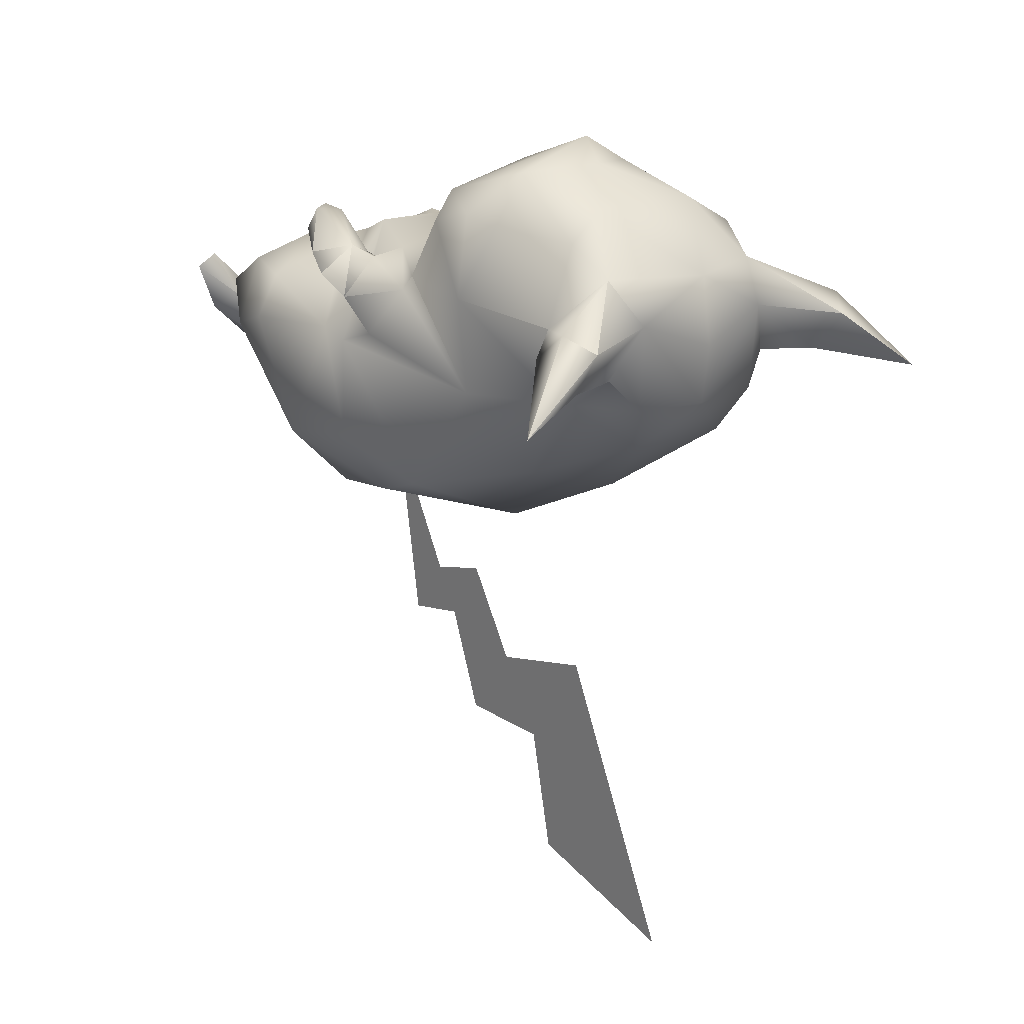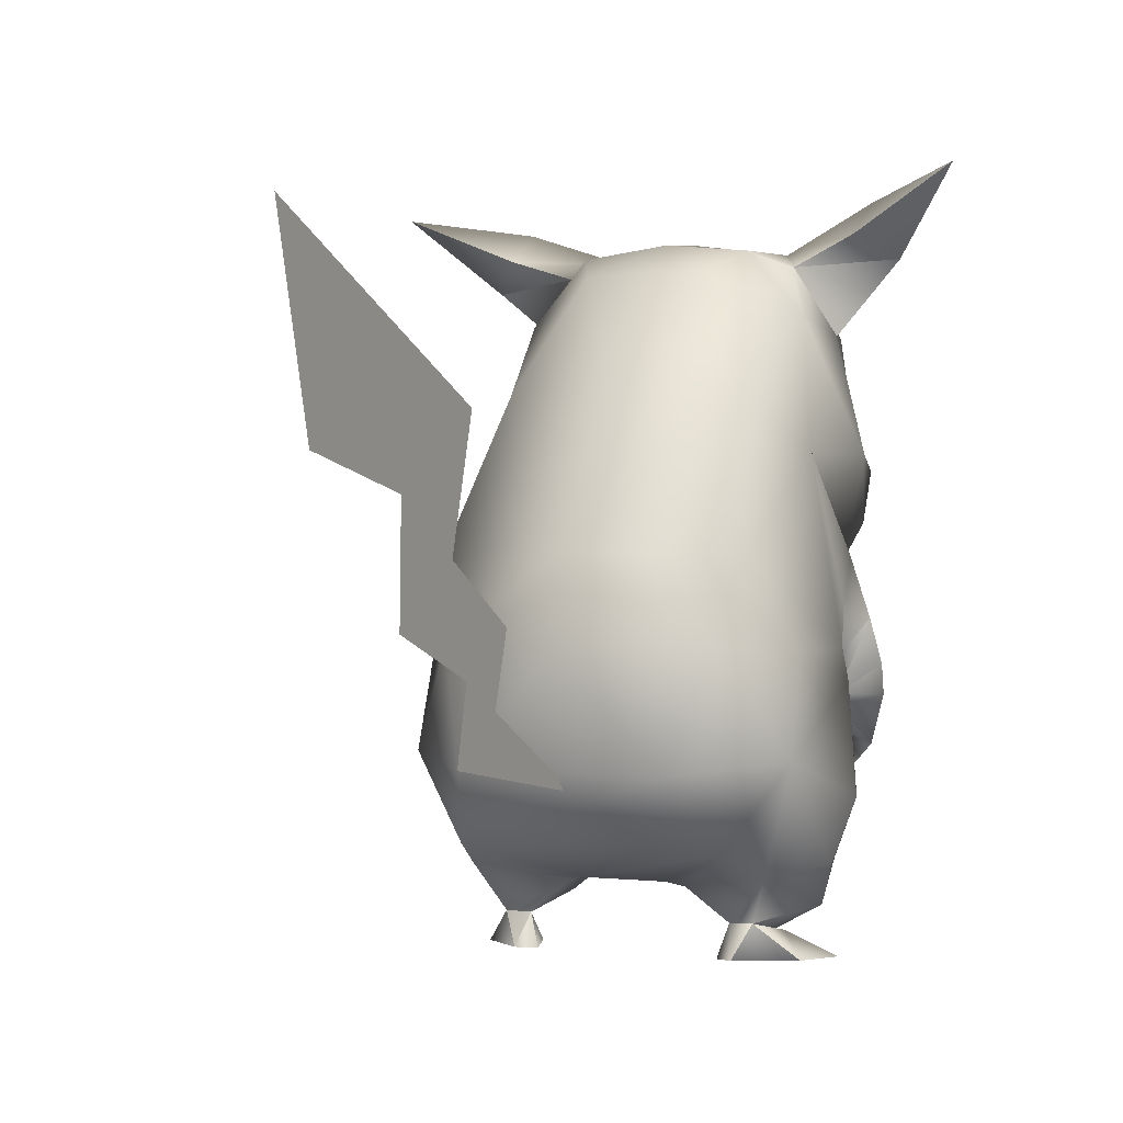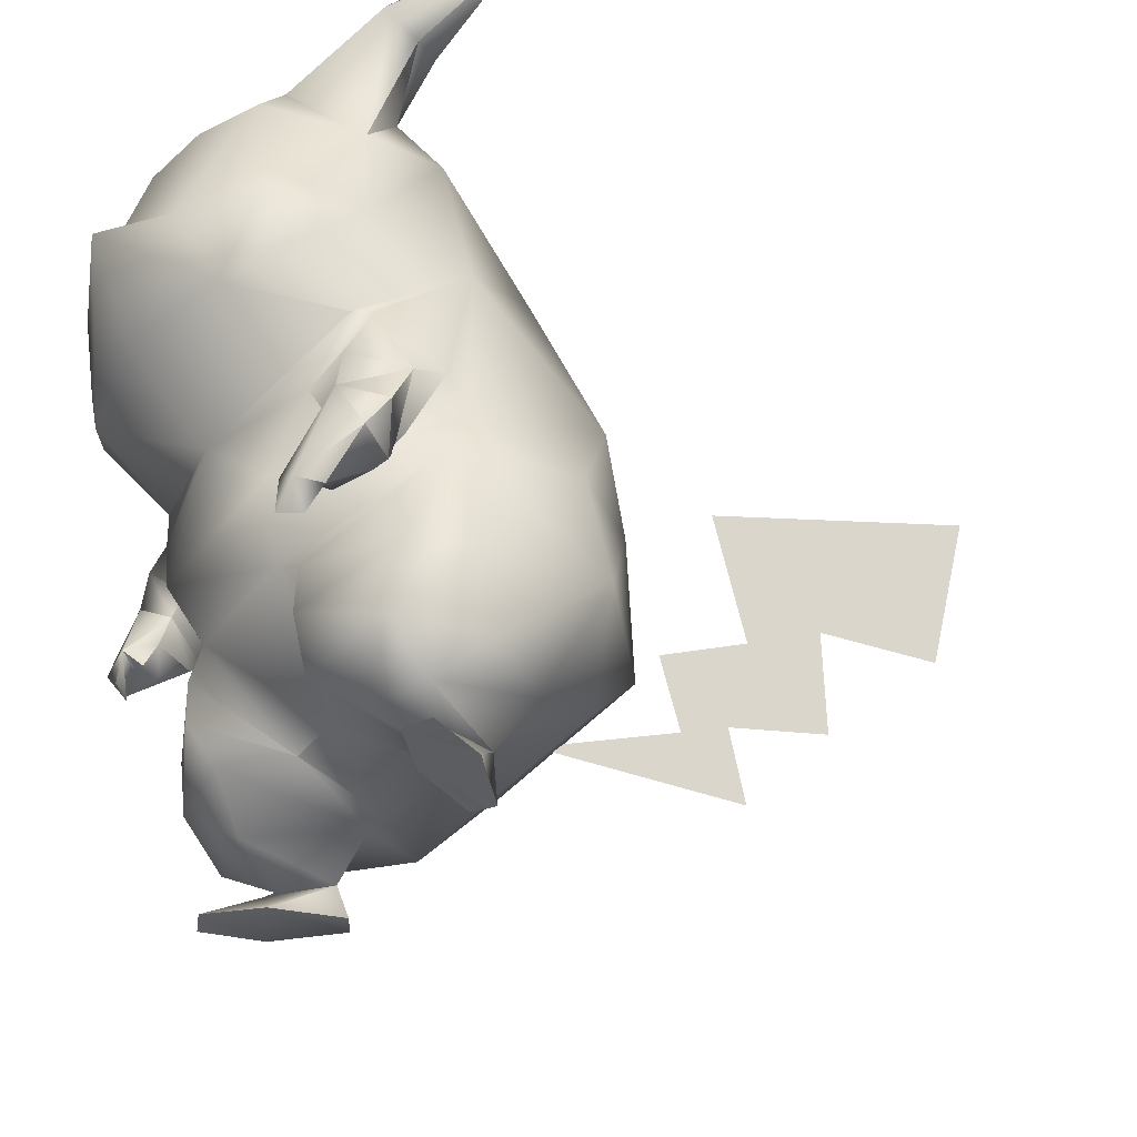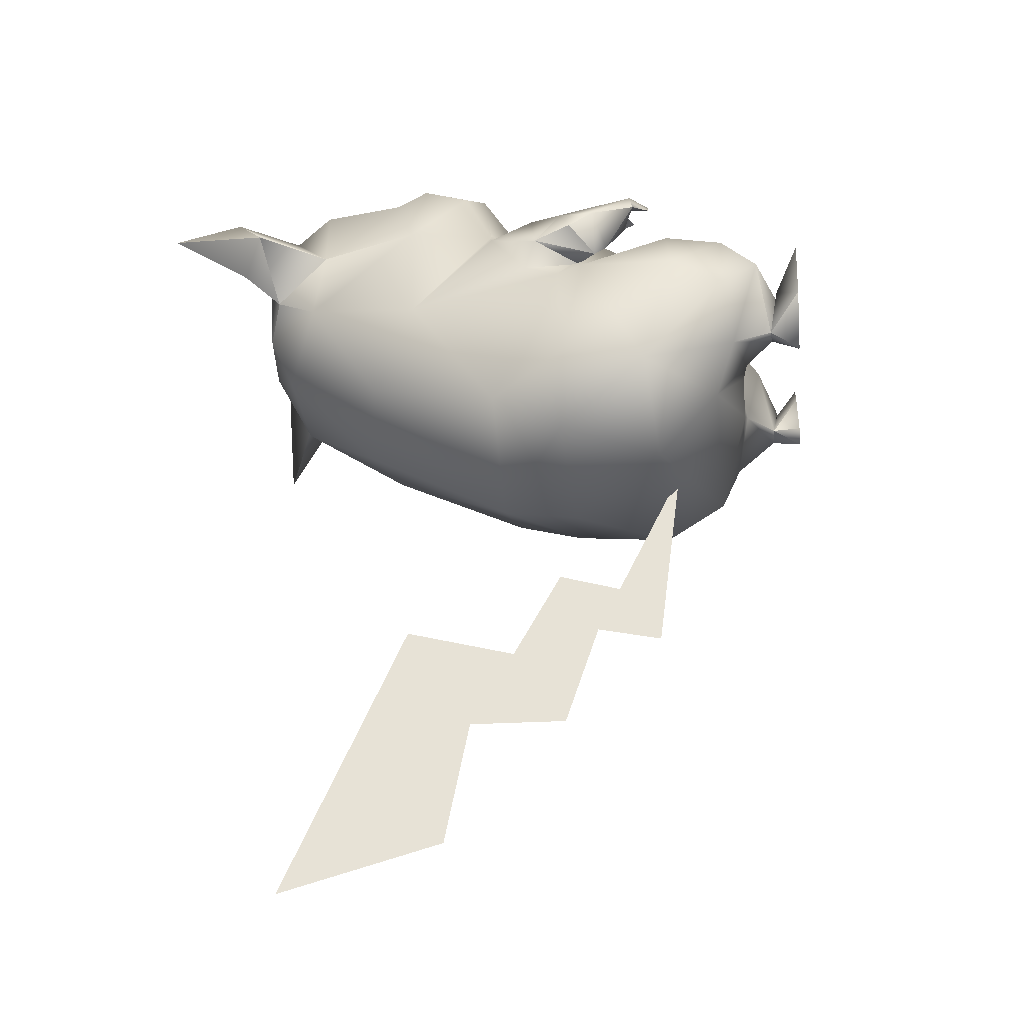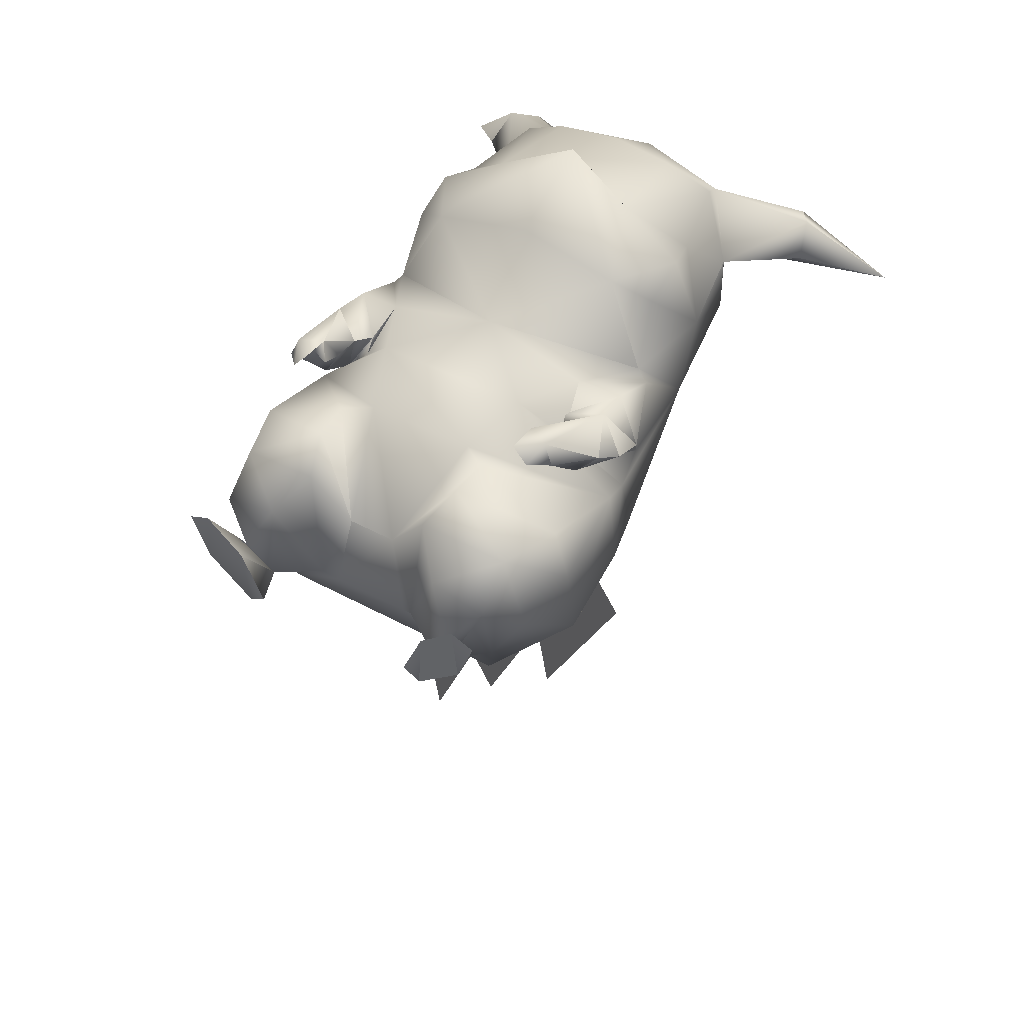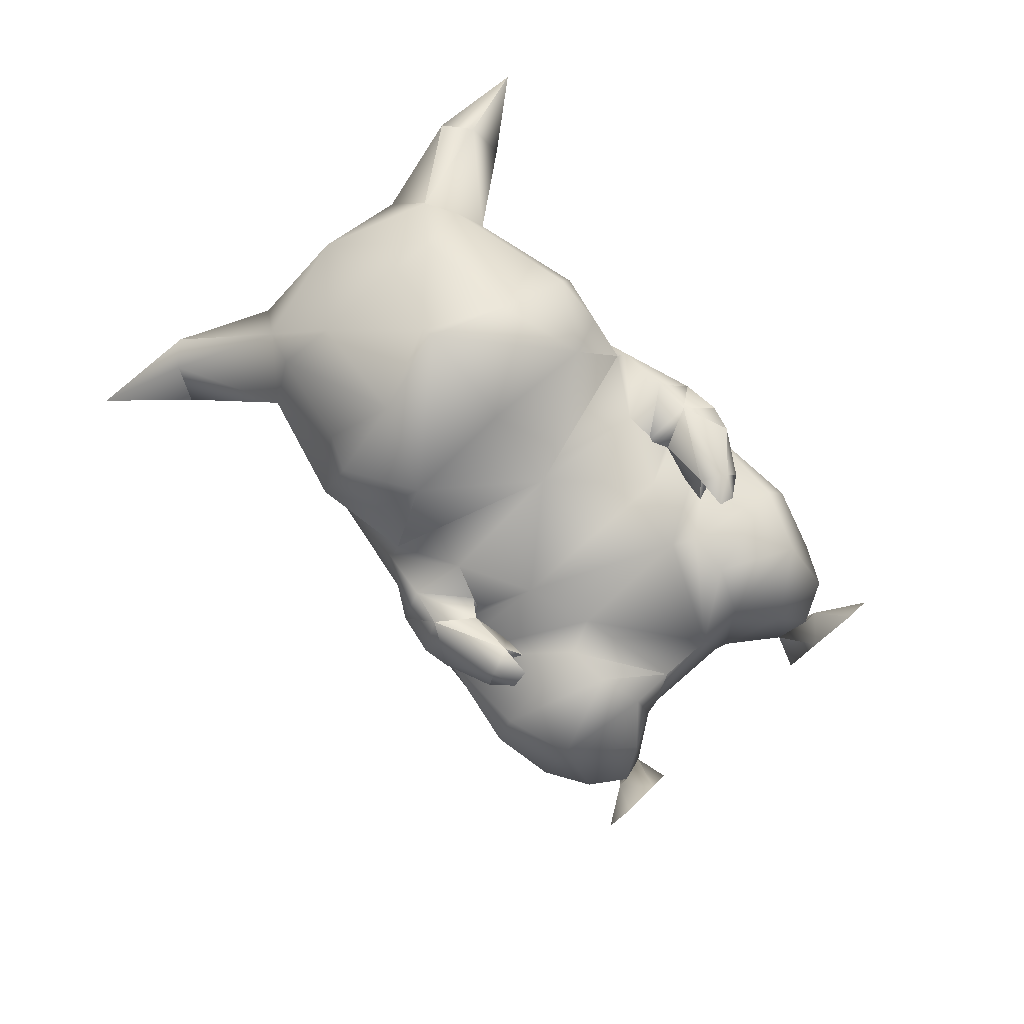
<metadata>
{"format":"obj","ext":"obj","renderer":"f3d","projection":"perspective","resolution":1024,"background":"white","views":[{"elev":23.4,"azim":138.1,"up":"+Z"},{"elev":-0.8,"azim":-155.3,"up":"+Y"},{"elev":-36.1,"azim":52.5,"up":"+Y"},{"elev":-34.3,"azim":-83.3,"up":"+Z"},{"elev":49.9,"azim":33.6,"up":"+Z"},{"elev":79.6,"azim":-40.6,"up":"+Z"}]}
</metadata>
<code>
v 34.49 75.31 -39.31
v 27.35 45.52 -47.16
v 49.94 48.62 -23.64
v -0.3689 73.69 -54.7
v 48.49 73.14 -17.77
v -26.76 45.29 -51.38
v -0.905 96.33 -51.2
v 40.12 95.68 -29.79
v 49.48 66.81 14.91
v 48.86 74.54 12.5
v -35.33 75.02 -44.76
v -49.99 48.19 -31.43
v -41.05 95.33 -36.12
v -49.26 72.72 -25.4
v -50.02 66.39 7.145
v -49.32 74.13 4.835
v 35.18 27 -29.77
v -33.76 26.7 -35.15
v 12.24 18.01 -10.19
v -10.45 17.91 -11.96
v 7.783 20.95 14.81
v -6.181 20.89 13.72
v 22.07 61.85 41.81
v 15.9 46.23 34.74
v -22.44 61.66 38.34
v -15.51 45.67 32.15
v -23.84 41.67 30.41
v -22.75 30.73 30.77
v -18.75 20.15 25.12
v -48.75 39.64 16.55
v -14.91 16.76 -10.17
v -53.55 38.48 2.895
v -38.67 20.69 -19.13
v -42.6 22.57 18.25
v -49.49 22.96 -3.35
v -26.27 11.12 14.13
v -42.96 11.98 7.874
v -33.31 6.326 0.5942
v -26.13 8.53 -9.988
v -32.62 8.822 -11.63
v -35.91 6.239 1.352
v -41.48 -0.3478 -3.175
v -28.51 0.2313 -15.28
v -23.45 0.05477 -11.57
v -29.42 -0.2849 4.517
v -39.5 -0.8534 14.58
v -46.13 -0.6521 10.84
v 22.04 43.1 33.43
v 48.05 40.61 24.74
v 53.63 38.6 12.18
v 21.73 32.18 33.83
v 18 21.44 27.74
v 40.6 20.67 -12.23
v 15.69 17.05 -8.39
v 50.03 22.89 5.625
v 42.42 24.06 25.66
v 43.41 12.18 16.06
v 27.39 12.05 18.95
v 34.68 8.622 -5.554
v 34.81 6.599 6.82
v 28.15 8.357 -5.23
v 38.24 6.839 8.029
v 43.81 -0.174 3.915
v 30.45 0.1195 -9.873
v 25.5 -0.08435 -6.801
v 31.95 -0.188 10.08
v 48.88 -0.2796 18.55
v 42.36 -0.5279 21.45
v 27.83 134.8 -17.42
v 40.35 121 6.198
v -1.923 138.6 -28.06
v 46.87 84.64 16.54
v 34.57 69.29 27.63
v 42.66 95.95 31.82
v -31.51 134.5 -22.05
v 39.59 96.38 35.42
v -43.43 120.7 -0.3413
v -0.6618 81.8 43.86
v -48.26 84.23 9.112
v -35.25 68.99 22.18
v -32.47 80.15 33.81
v -44.61 95.58 25.01
v -41.57 96.04 29.09
v 29.93 80.42 38.68
v 28.67 152 54.83
v 35.34 127.9 55.3
v 18.91 120.9 67.02
v 15.63 149.2 61.46
v -1.827 130.3 68.15
v -2.277 149.7 62.07
v -20.15 149 58.67
v -22.11 120.7 63.81
v -33.3 151.7 49.99
v -37.1 127.6 49.64
v 43.8 121.6 35.32
v 37.63 105 53.59
v 37.31 118.3 57.61
v 27.26 100.2 59.72
v -46.96 121.2 28.24
v -40.05 104.7 47.53
v -29.47 99.91 55.29
v -40.8 118 51.52
v -40.66 150.4 25.98
v 36.14 150.7 31.97
v -1.113 100.1 64.29
v -1.72 125.4 75.09
v 34.77 154.2 10.93
v 13.16 164.4 -4.87
v -18.26 164.3 -7.322
v 19.55 170.4 8.941
v 28.35 166.9 19.25
v 20.36 171.8 34.31
v -39.42 153.9 5.143
v -2.763 172.8 7.126
v -2.825 174.6 24.46
v -24.96 170.2 5.467
v -25.89 171.7 30.7
v -2.775 171.7 44.21
v 25.37 162.6 46.45
v -33.61 166.6 14.42
v -30.49 162.4 42.09
v -58.46 168.2 21.62
v -49.65 173.9 12.76
v -55.65 175.6 29.43
v -49.91 182.9 25.63
v -77.03 188.9 5.051
v 51.43 172.5 38.99
v 53.85 165.2 31.32
v 46.37 180.6 34.54
v 74.23 184.2 19.07
v 45.75 172.4 21.21
v -34.82 71.55 27.18
v -41.67 67.95 14.8
v -45.99 82.48 30.2
v -52.31 80.89 16.64
v -44.15 62.47 16.37
v -37.88 66.74 28.08
v -47.63 73.08 30.73
v -53.98 69.8 20.58
v -42.96 58.9 19.62
v -35.79 56.92 31.74
v -38.15 53.79 38.78
v -41.06 52.96 28.09
v -52.54 62.22 26.24
v -44.86 50.77 38.3
v -47.39 49.78 31.98
v -41.47 52.78 34.17
v -38.35 45.31 39.46
v -42.43 44.96 34.37
v -35.37 49.89 35.1
v 42.42 82.09 38.66
v 50.56 78.14 27.15
v 30.72 72.72 33.01
v 38.68 66.87 23.21
v 40.98 61.97 25.82
v 32.98 67.58 35.08
v 42.79 72.59 40.2
v 51.05 68.05 32.13
v 48.7 60.8 36.69
v 31.77 53.67 45.03
v 38.27 49.94 45.93
v 30.22 57.44 37.69
v 39.5 58.89 28.44
v 41.25 49.02 40.2
v 35.51 53.11 35.07
v 35.39 52.55 41.17
v 31.45 45.18 45.26
v 35.89 44.66 41.14
v 29.13 50.31 40.52
v 0.9933 40.56 -40.4
v 0.6476 48.62 -100.3
v 0.7846 60.64 -81.6
v 0.7137 67.65 -95.66
v 0.8571 79.06 -75.69
v 0.7238 93.75 -102.6
v 0.6081 106.9 -126.1
v 0.546 78.05 -126.9
v 0.8475 126.7 -93.02
v 0.4056 162.9 -178.2
v 0.3895 114.2 -164.8
v 1.053 40.56 -40.4
v 0.7076 48.62 -100.3
v 0.8446 60.64 -81.6
v 0.7737 67.65 -95.66
v 0.9171 79.06 -75.69
v 0.7838 93.75 -102.6
v 0.6681 106.9 -126.1
v 0.606 78.05 -126.9
v 0.9075 126.7 -93.02
v 0.4656 162.9 -178.2
v 0.4495 114.2 -164.8
o DrawCall_25
g DrawCall_25
f 2 1 3
f 1 2 4
f 5 3 1
f 2 6 4
f 4 7 1
f 7 8 1
f 3 5 9
f 8 10 5
f 9 5 10
f 4 11 7
f 11 4 6
f 6 12 11
f 7 11 13
f 14 11 12
f 14 13 11
f 12 15 14
f 13 14 16
f 15 16 14
f 5 1 8
o DrawCall_262
g DrawCall_262
f 2 3 17
f 2 17 6
f 17 18 6
f 17 19 18
f 19 20 18
f 19 21 20
f 21 22 20
f 12 6 18
f 10 23 9
f 24 9 23
f 26 25 15
f 16 15 25
f 23 25 24
f 25 26 24
f 26 22 21
f 24 26 21
f 26 27 22
f 26 15 27
f 28 22 27
f 29 22 28
f 30 27 15
f 28 27 30
f 29 31 22
f 31 20 22
f 12 32 15
f 12 18 33
f 29 28 34
f 30 34 28
f 20 31 18
f 35 12 33
f 31 33 18
f 30 15 32
f 12 35 32
f 32 35 34
f 30 32 34
f 34 36 29
f 29 36 31
f 34 37 36
f 37 38 36
f 38 39 36
f 34 35 37
f 35 33 37
f 33 40 37
f 38 37 40
f 31 39 33
f 40 33 39
f 31 36 39
f 38 41 39
f 38 40 41
f 41 40 42
f 43 40 39
f 44 43 39
f 43 42 40
f 41 45 39
f 44 39 45
f 47 46 41
f 45 41 46
f 47 42 46
f 42 45 46
f 42 47 41
f 42 43 45
f 43 44 45
f 24 48 9
f 49 9 48
f 3 9 50
f 51 49 48
f 24 21 48
f 51 48 21
f 52 51 21
f 3 53 17
f 52 21 54
f 21 19 54
f 55 53 3
f 19 17 53
f 52 56 51
f 49 51 56
f 49 56 50
f 56 55 50
f 54 19 53
f 49 50 9
f 3 50 55
f 56 57 55
f 56 58 57
f 56 52 58
f 53 55 57
f 60 59 57
f 53 57 59
f 60 58 61
f 54 61 58
f 52 54 58
f 54 53 59
f 61 54 59
f 57 58 60
f 60 62 59
f 62 63 59
f 60 61 62
f 64 59 63
f 59 64 61
f 64 65 61
f 62 61 66
f 65 66 61
f 67 62 68
f 67 68 63
f 63 62 67
f 66 68 62
f 68 66 63
f 63 66 64
f 66 65 64
f 8 7 69
f 8 70 10
f 71 69 7
f 10 70 72
f 72 73 10
f 72 70 74
f 13 75 7
f 10 73 23
f 76 74 70
f 77 75 13
f 13 16 77
f 25 23 78
f 16 79 77
f 16 25 80
f 79 16 80
f 25 78 81
f 79 82 77
f 81 80 25
f 83 77 82
f 83 81 78
f 81 83 82
f 70 8 69
f 71 7 75
f 84 23 73
f 76 78 84
f 84 78 23
f 84 74 76
f 70 69 107
f 69 71 108
f 108 107 69
f 70 107 95
f 71 109 108
f 75 109 71
f 107 104 95
f 107 108 110
f 111 107 110
f 111 104 107
f 111 110 112
f 109 75 113
f 112 110 114
f 77 113 75
f 112 114 115
f 113 116 109
f 116 114 109
f 109 114 108
f 110 108 114
f 117 114 116
f 115 118 112
f 119 112 118
f 120 116 113
f 120 117 116
f 103 120 113
f 115 117 118
f 121 118 117
f 117 115 114
f 77 99 113
f 103 113 99
f 103 93 121
f 91 121 93
f 104 119 85
f 88 85 119
f 118 88 119
f 90 88 118
f 90 118 91
f 118 121 91
f 81 132 80
f 133 80 132
f 82 134 81
f 132 81 134
f 80 133 79
f 79 135 82
f 134 82 135
f 135 79 133
f 137 136 133
f 132 137 133
f 134 138 137
f 132 134 137
f 135 139 138
f 134 135 138
f 136 139 135
f 133 136 135
f 136 137 140
f 137 141 140
f 138 142 137
f 141 137 142
f 141 143 140
f 139 144 138
f 144 139 136
f 140 144 136
f 138 144 145
f 146 144 140
f 147 142 146
f 147 146 143
f 148 142 145
f 148 149 142
f 148 145 149
f 146 142 149
f 146 145 144
f 141 147 143
f 141 150 147
f 141 142 150
f 142 147 150
f 146 140 143
f 142 138 145
f 146 149 145
f 74 84 151
f 72 74 152
f 151 152 74
f 153 151 84
f 84 73 153
f 73 72 154
f 152 154 72
f 154 153 73
f 154 155 156
f 153 154 156
f 151 153 157
f 153 156 157
f 157 158 152
f 151 157 152
f 158 155 154
f 152 158 154
f 158 157 159
f 157 156 160
f 157 161 159
f 160 161 157
f 162 160 156
f 158 159 155
f 155 163 156
f 156 163 162
f 164 159 161
f 159 163 155
f 164 163 159
f 165 162 163
f 166 164 160
f 160 167 161
f 164 165 163
f 166 165 164
f 168 161 167
f 164 168 160
f 167 160 168
f 162 165 166
f 162 169 160
f 160 169 166
f 162 166 169
f 164 161 168
o DrawCall_342
g DrawCall_342
f 86 85 87
f 88 87 85
f 87 88 89
f 89 88 90
f 90 91 89
f 92 89 91
f 91 93 92
f 94 92 93
o DrawCall_352
g DrawCall_352
f 70 95 76
f 96 76 95
f 97 96 95
f 98 76 96
f 97 95 86
f 96 97 98
f 87 98 97
f 86 87 97
f 77 83 99
f 100 99 83
f 101 100 83
f 99 100 102
f 100 101 102
f 102 94 99
f 99 94 103
f 92 102 101
f 93 103 94
f 94 102 92
f 95 104 86
f 85 86 104
o DrawCall_362
g DrawCall_362
f 76 98 78
f 105 78 98
f 83 78 101
f 105 98 106
f 87 106 98
f 89 106 87
f 105 106 101
f 92 101 106
f 89 92 106
f 105 101 78
o DrawCall_382
g DrawCall_382
f 103 122 120
f 117 120 123
f 123 120 122
f 122 103 124
f 123 125 117
f 117 125 121
f 122 126 123
f 126 122 124
f 121 124 103
f 124 121 125
f 125 123 126
f 124 125 126
f 119 104 127
f 128 127 104
f 104 111 128
f 112 119 129
f 130 127 128
f 127 130 129
f 131 128 111
f 131 112 129
f 128 131 130
f 129 130 131
f 127 129 119
f 112 131 111
o DrawCall_442
g DrawCall_442
f 171 170 172
f 173 171 172
f 172 174 173
f 175 173 174
f 175 176 173
f 177 173 176
f 175 178 176
f 178 179 176
f 180 176 179
f 183 181 182
f 183 182 184
f 184 185 183
f 185 184 186
f 184 187 186
f 187 184 188
f 187 189 186
f 187 190 189
f 190 187 191

</code>
